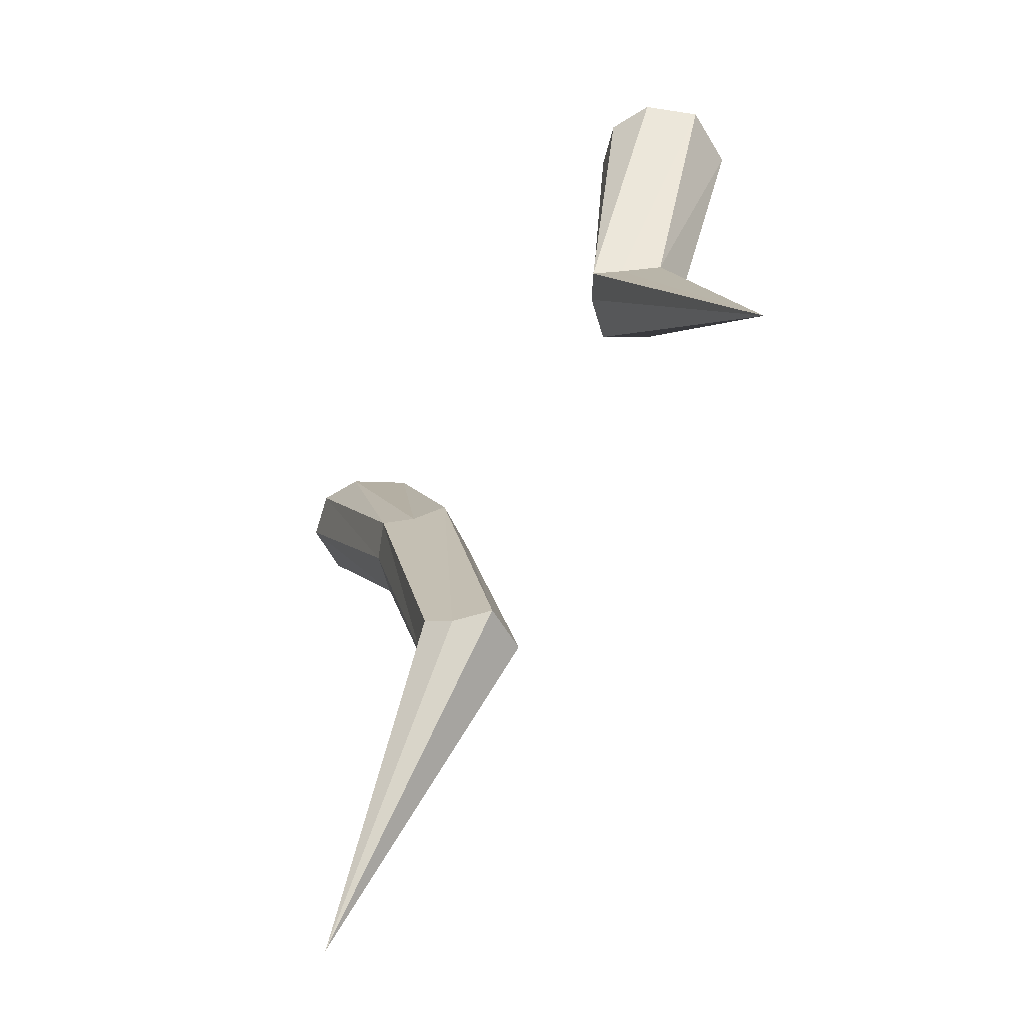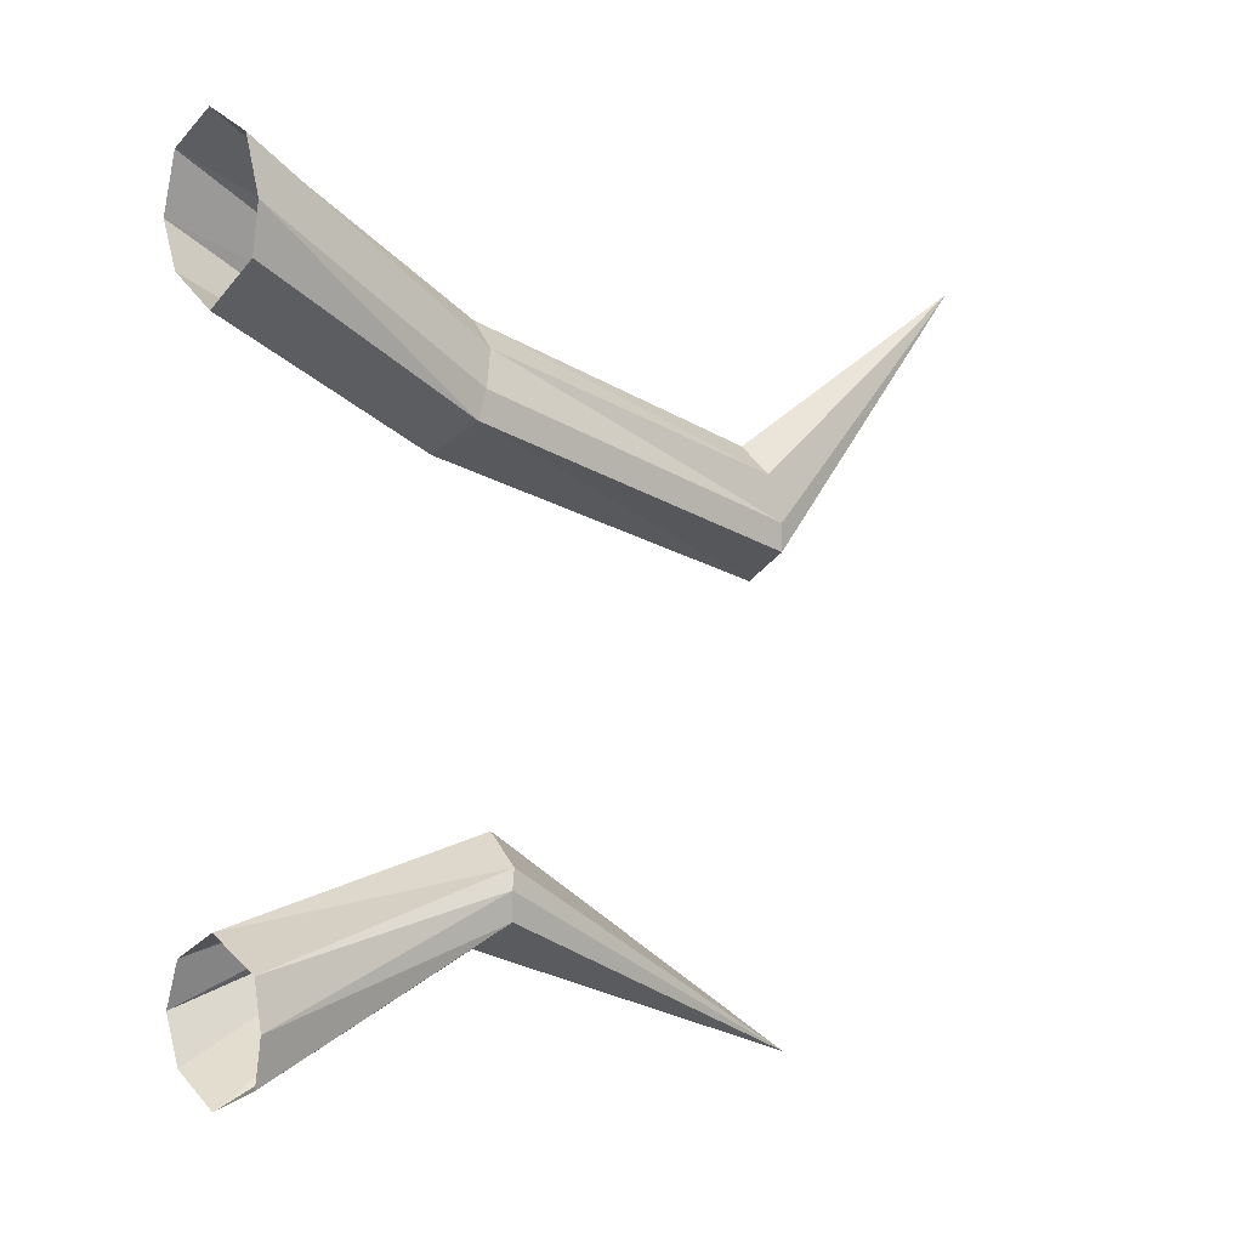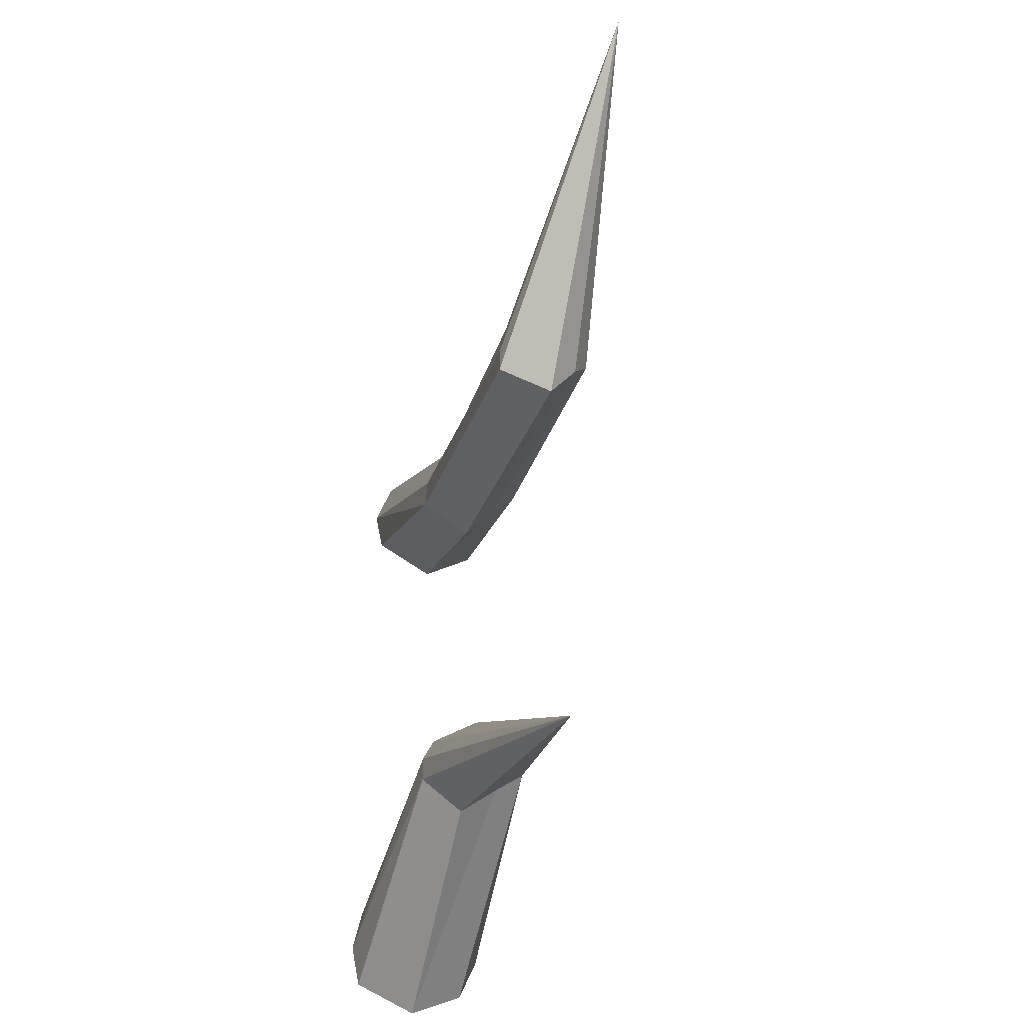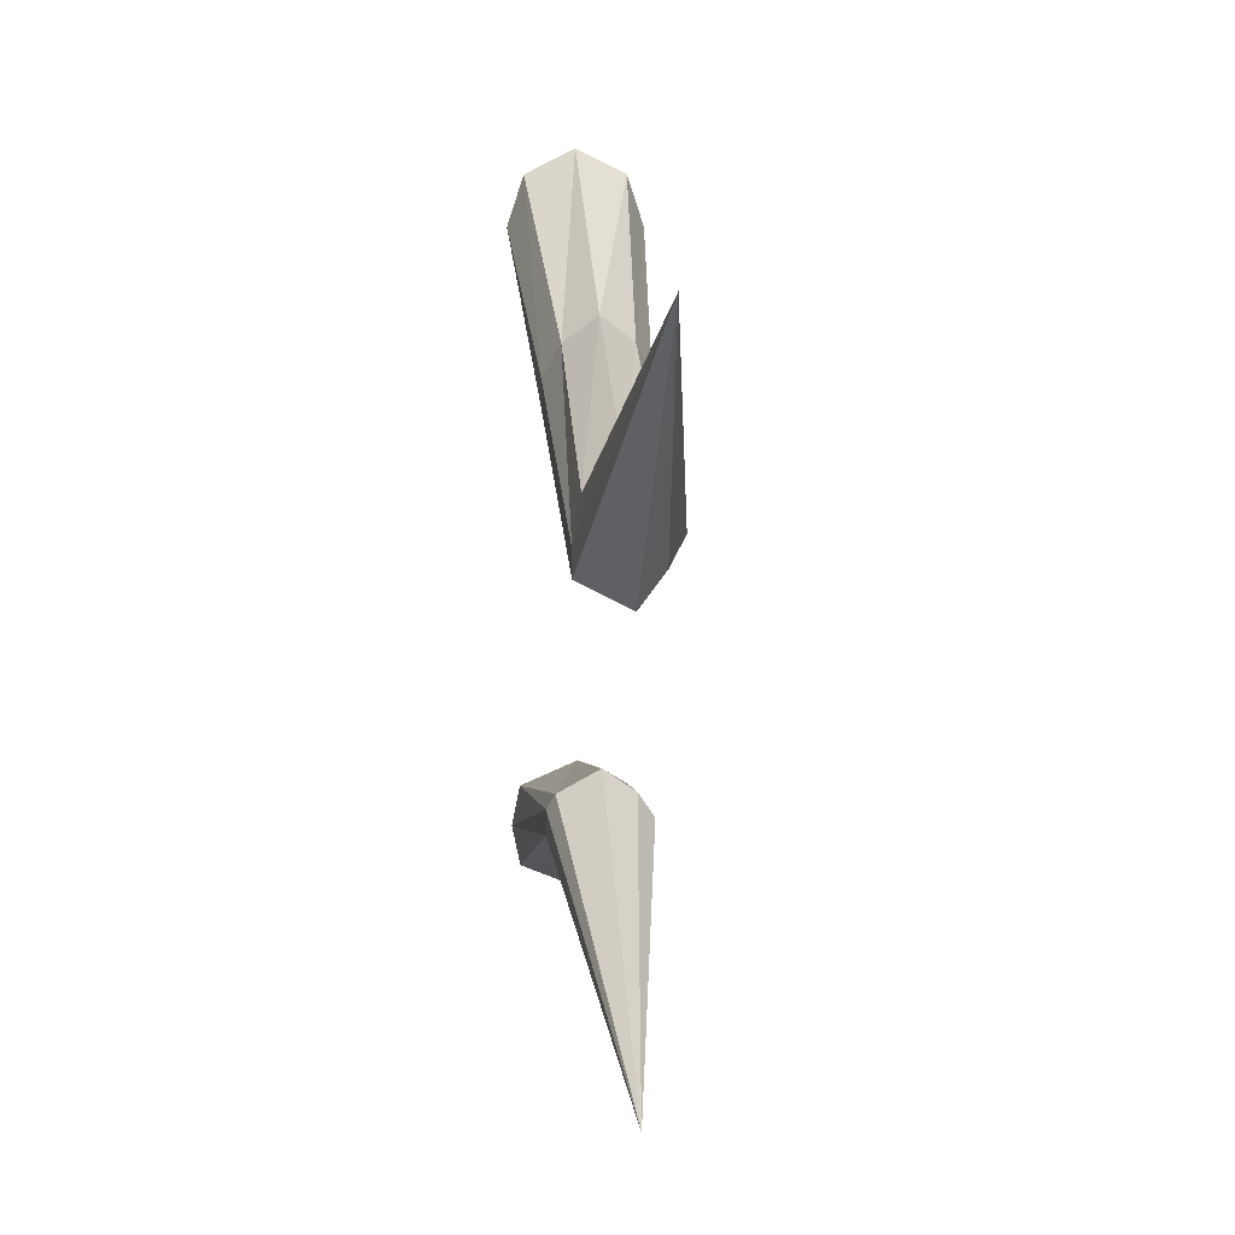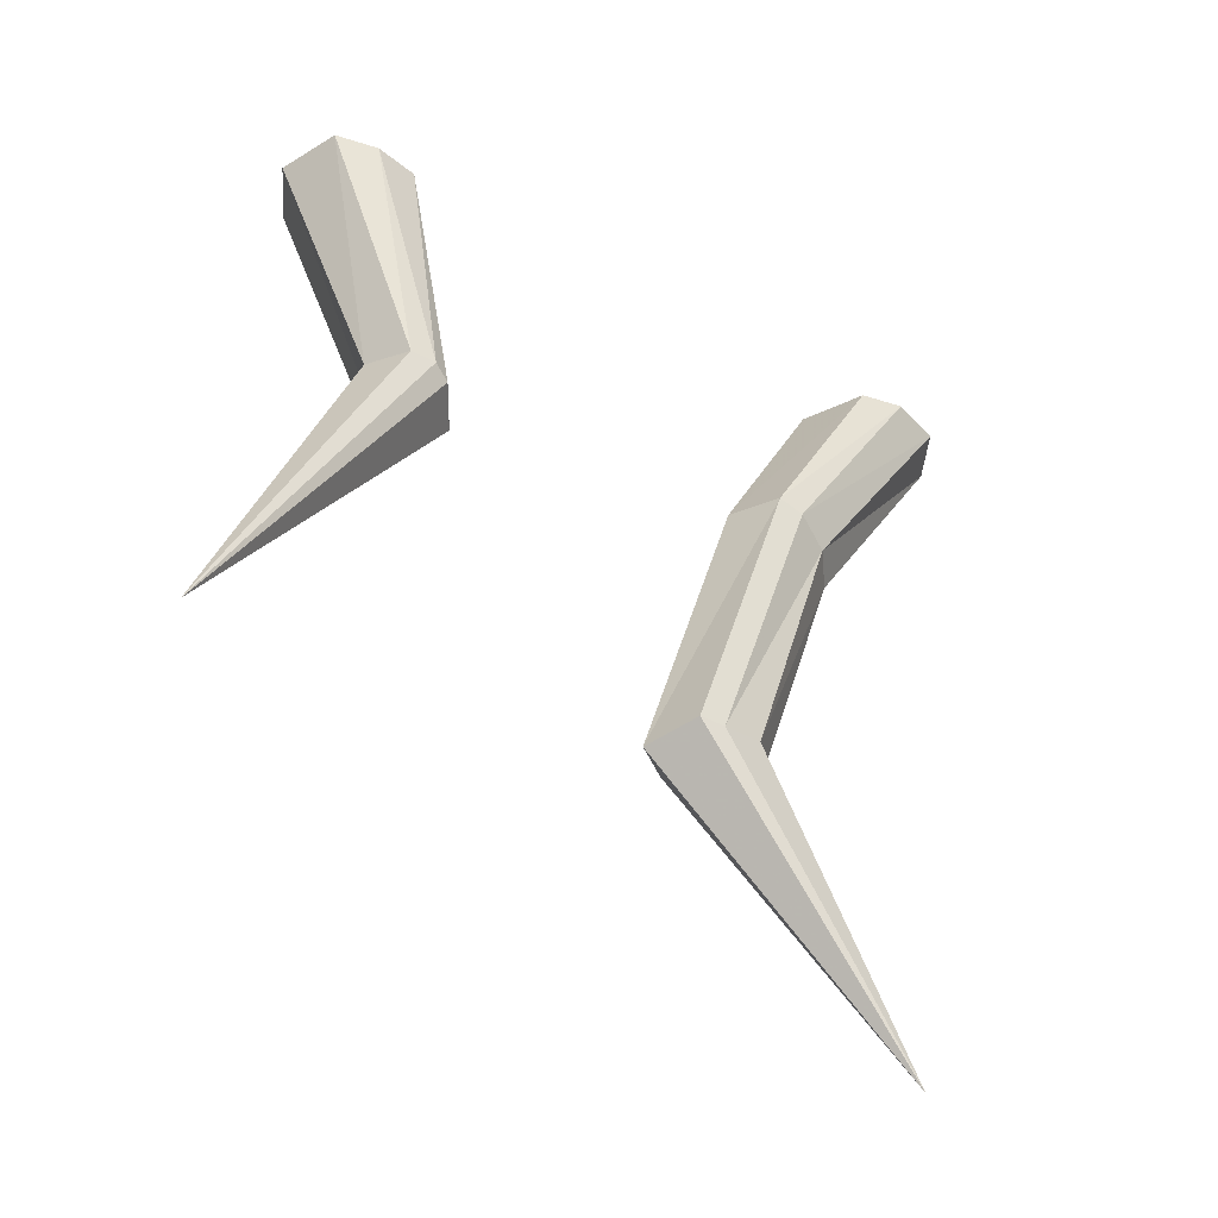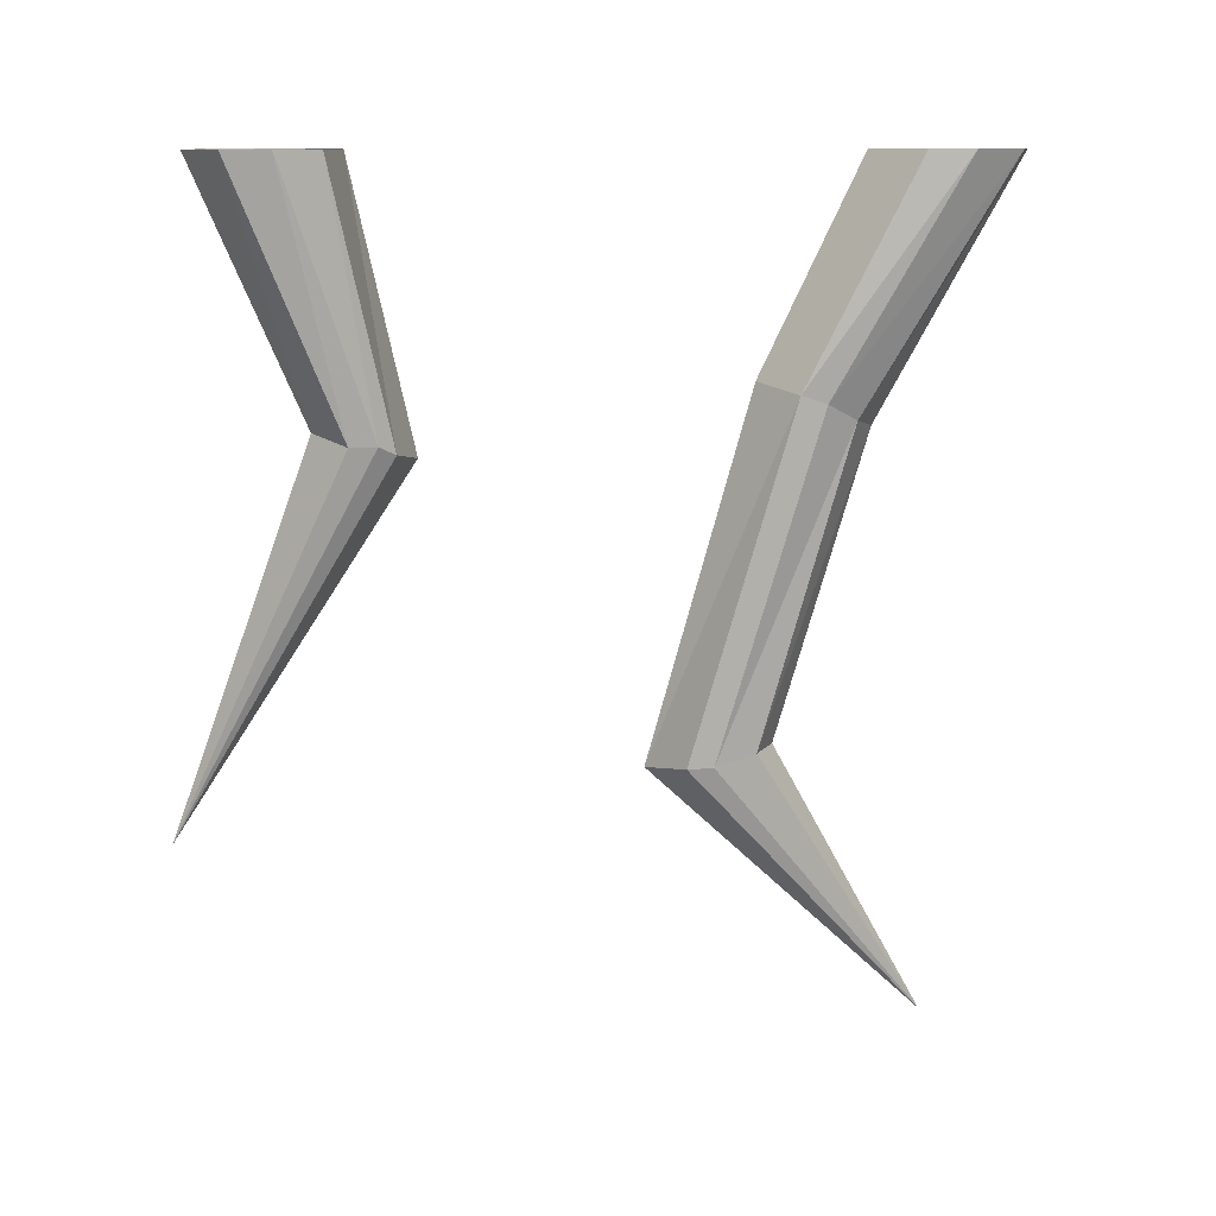
<metadata>
{"format":"obj","ext":"obj","renderer":"f3d","projection":"perspective","resolution":1024,"background":"white","views":[{"elev":-59.6,"azim":144.4,"up":"+Y"},{"elev":1.1,"azim":-130.2,"up":"+Z"},{"elev":-41.2,"azim":-15.2,"up":"+Z"},{"elev":11.2,"azim":-5.9,"up":"+Z"},{"elev":-44.9,"azim":-121.5,"up":"+Y"},{"elev":10.8,"azim":-104.3,"up":"+Y"}]}
</metadata>
<code>
v 0.04688 0 -0.1875
v 0 0 -0.1641
v 0 -0.2422 -0.1094
v 0.03125 -0.2344 -0.1328
v 0.0625 0 -0.2266
v 0.04688 -0.2344 -0.1562
v 0.04688 0 -0.2656
v 0.02344 -0.2266 -0.1719
v 0 0 -0.2891
v -0.007812 -0.2188 -0.1953
v -0.05469 0 -0.2656
v -0.04688 -0.2266 -0.1719
v -0.0625 0 -0.2266
v -0.04688 -0.2266 -0.1484
v -0.05469 0 -0.1875
v -0.03906 -0.2344 -0.1328
v 0 -0.5469 -0.3125
v 0.04688 0 0.3828
v 0 0 0.4062
v 0 -0.2266 0.2734
v 0.03125 -0.2188 0.25
v 0.0625 0 0.3359
v 0.04688 -0.2031 0.2188
v 0.04688 0 0.2969
v 0.02344 -0.2031 0.1953
v 0 0 0.2656
v 0 -0.1875 0.1719
v -0.05469 0 0.2969
v -0.04688 -0.1953 0.1953
v -0.0625 0 0.3359
v -0.04688 -0.2031 0.2188
v -0.04688 0 0.3828
v -0.03125 -0.2188 0.25
v -0.03906 -0.4922 0.1641
v -0.007812 -0.4922 0.1875
v 0.02344 -0.4922 0.1641
v 0.03906 -0.4922 0.1328
v 0.02344 -0.5078 0.1094
v 0 -0.5078 0.07812
v -0.04688 -0.5 0.1016
v -0.04688 -0.5 0.125
v 0 -0.7422 0.3281
f 1 2 3
f 1 3 4
f 1 4 5
f 5 4 6
f 5 6 7
f 7 6 8
f 7 8 9
f 9 8 10
f 9 10 11
f 11 10 12
f 11 12 13
f 13 12 14
f 13 14 15
f 15 14 16
f 15 16 2
f 2 16 3
f 3 16 17
f 3 17 4
f 4 17 6
f 6 17 8
f 8 17 10
f 10 17 12
f 12 17 14
f 14 17 16
f 18 19 20
f 18 20 21
f 18 21 22
f 22 21 23
f 22 23 24
f 24 23 25
f 24 25 26
f 26 25 27
f 26 27 28
f 28 27 29
f 28 29 30
f 30 29 31
f 30 31 32
f 32 31 33
f 32 33 19
f 19 33 20
f 20 33 34
f 20 34 35
f 20 35 21
f 21 35 36
f 21 36 23
f 23 36 37
f 23 37 25
f 25 37 38
f 25 38 27
f 27 38 39
f 27 39 29
f 29 39 40
f 29 40 31
f 31 40 41
f 31 41 33
f 33 41 34
f 34 41 42
f 34 42 35
f 35 42 36
f 36 42 37
f 37 42 38
f 38 42 39
f 39 42 40
f 40 42 41

</code>
